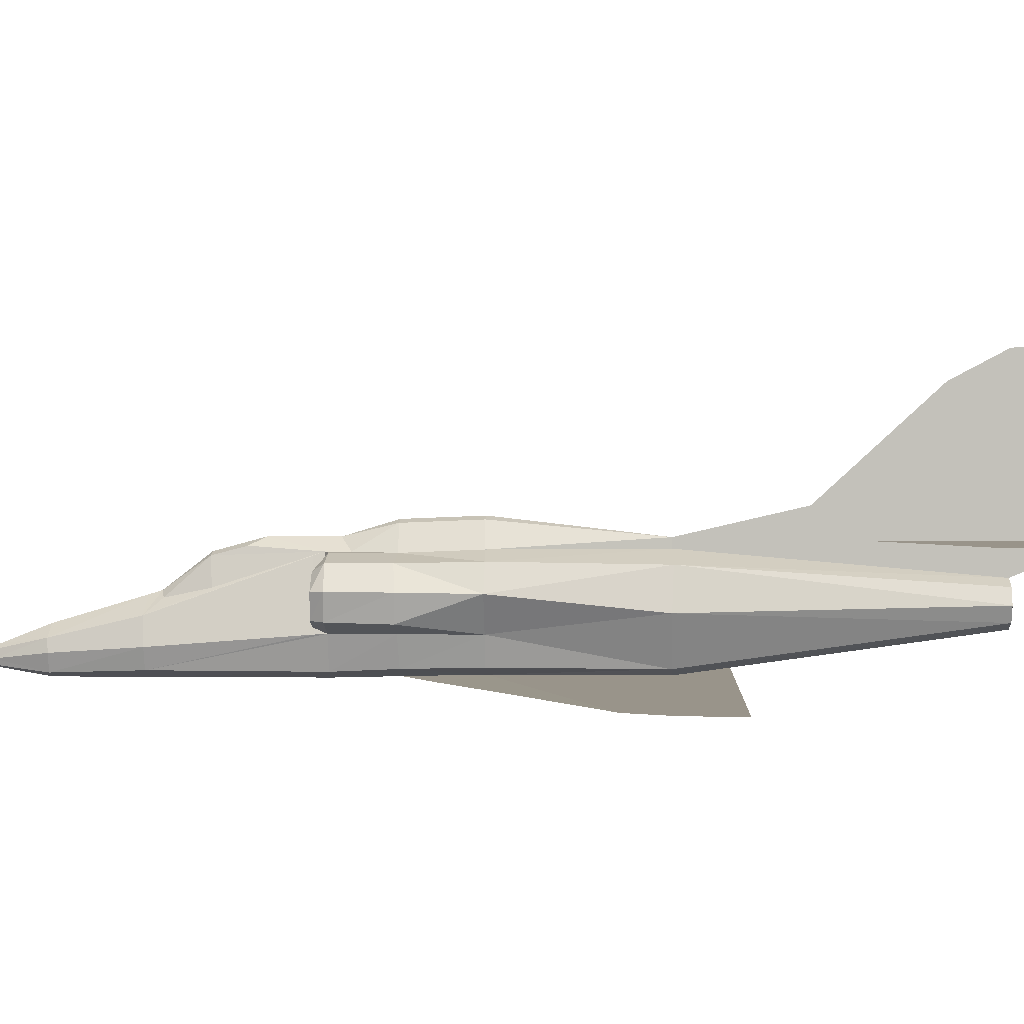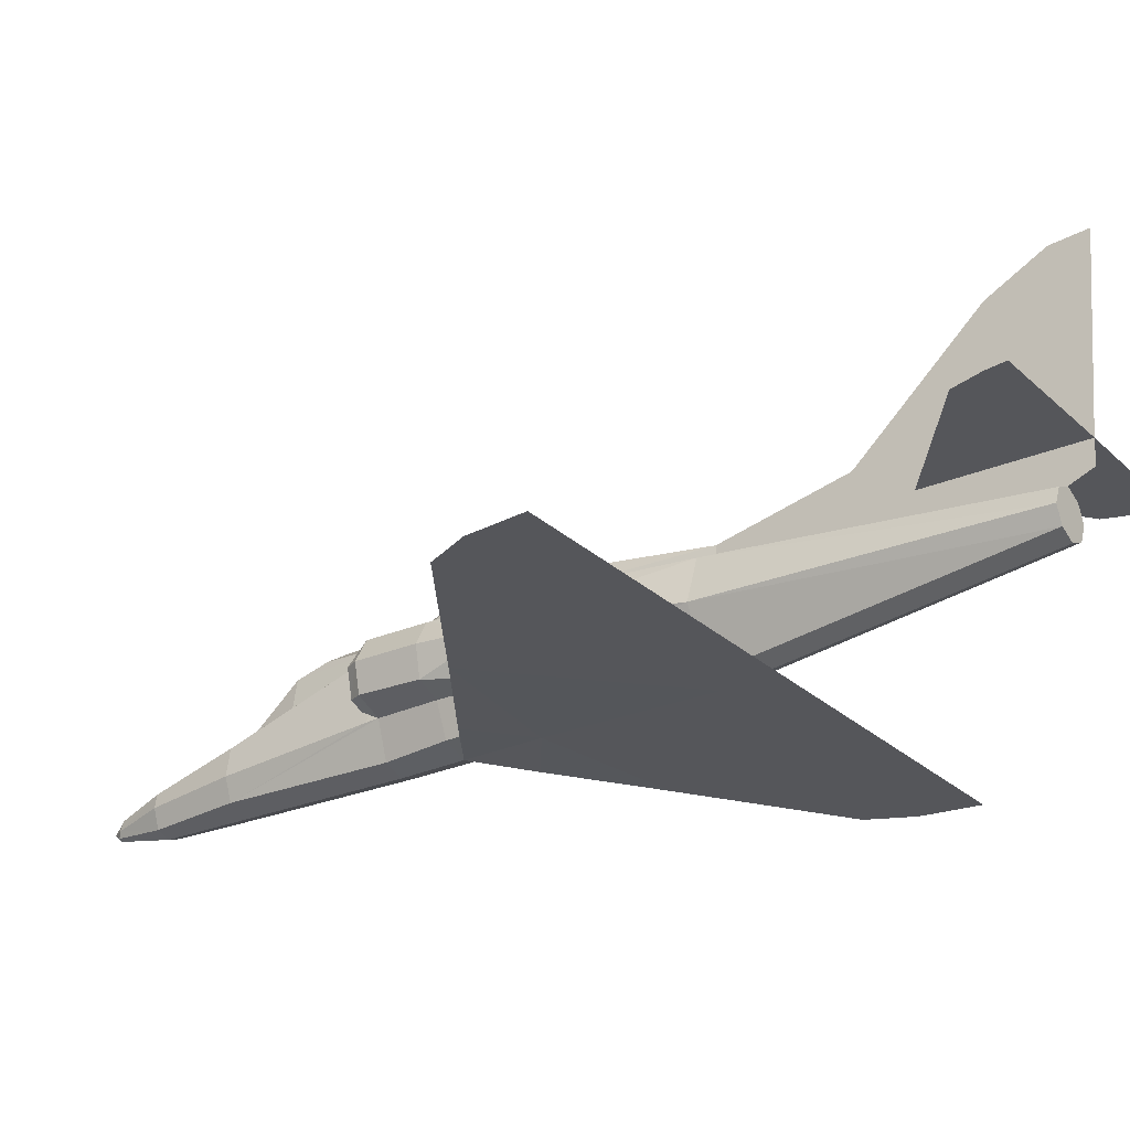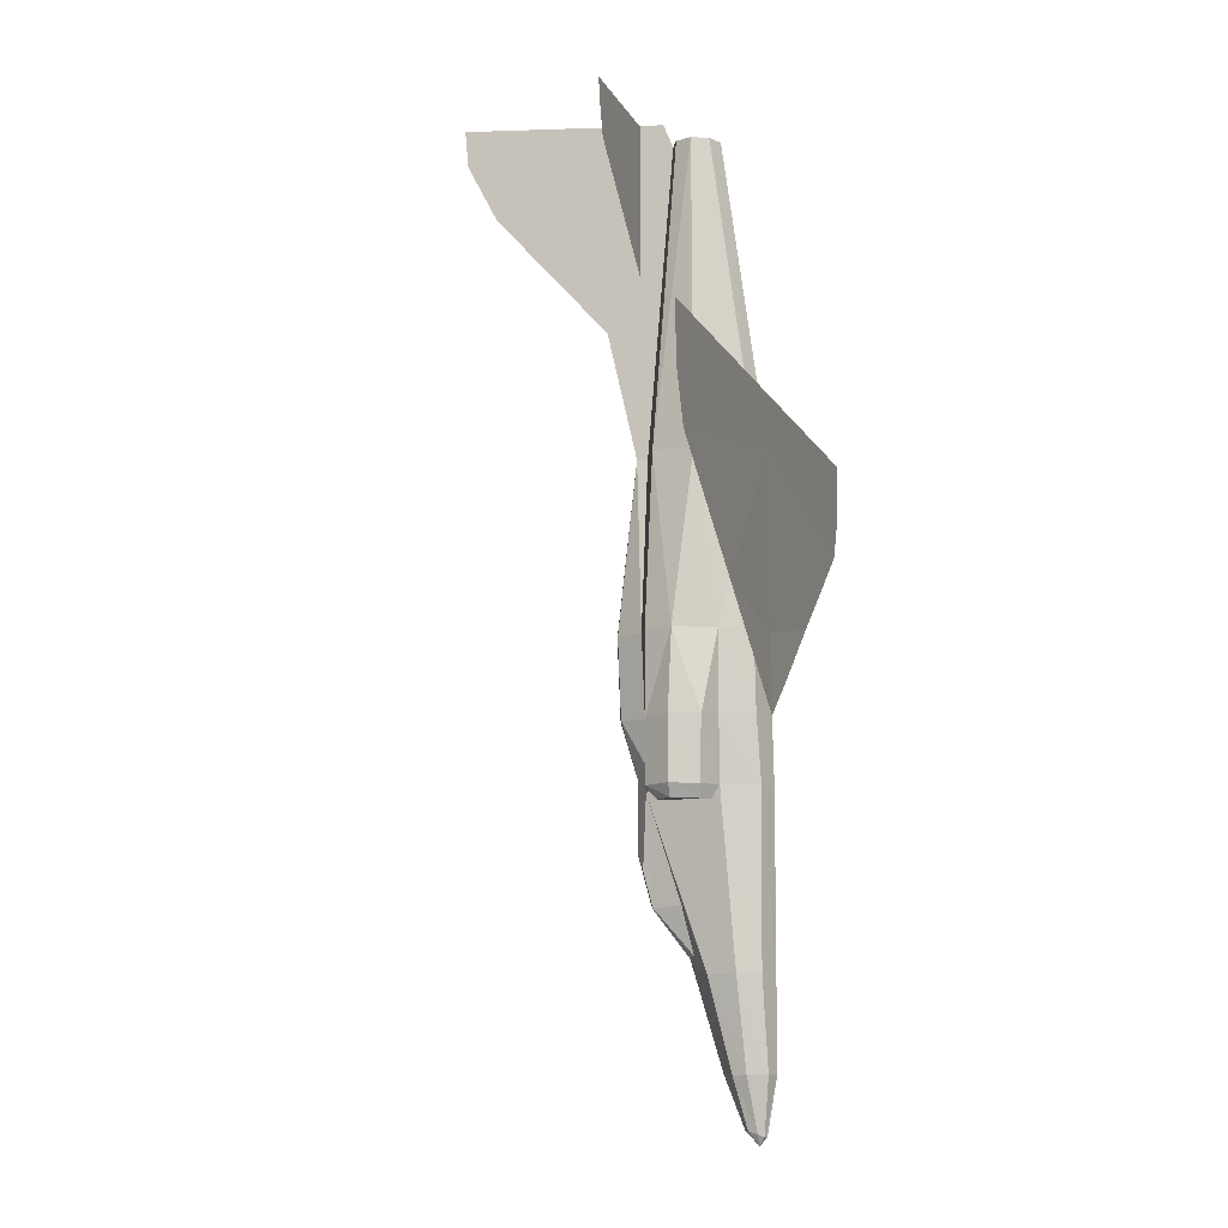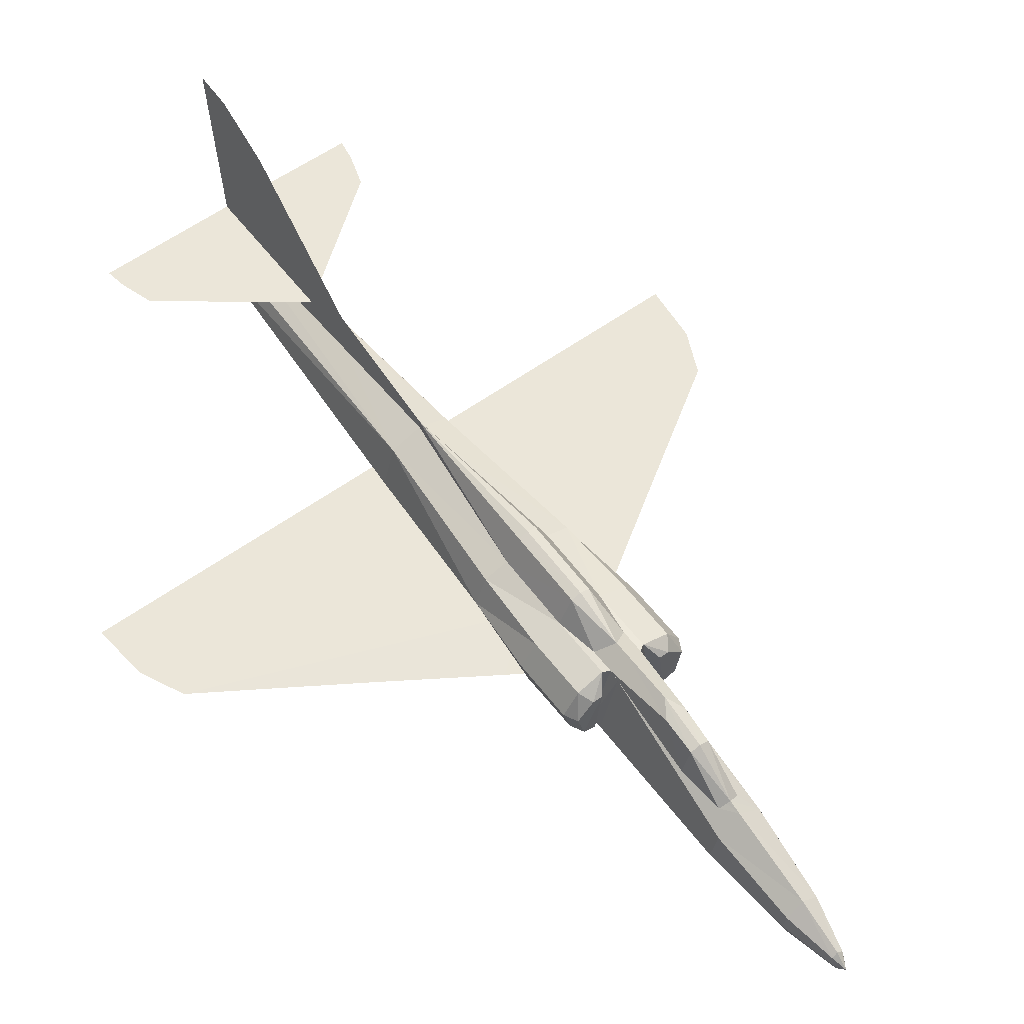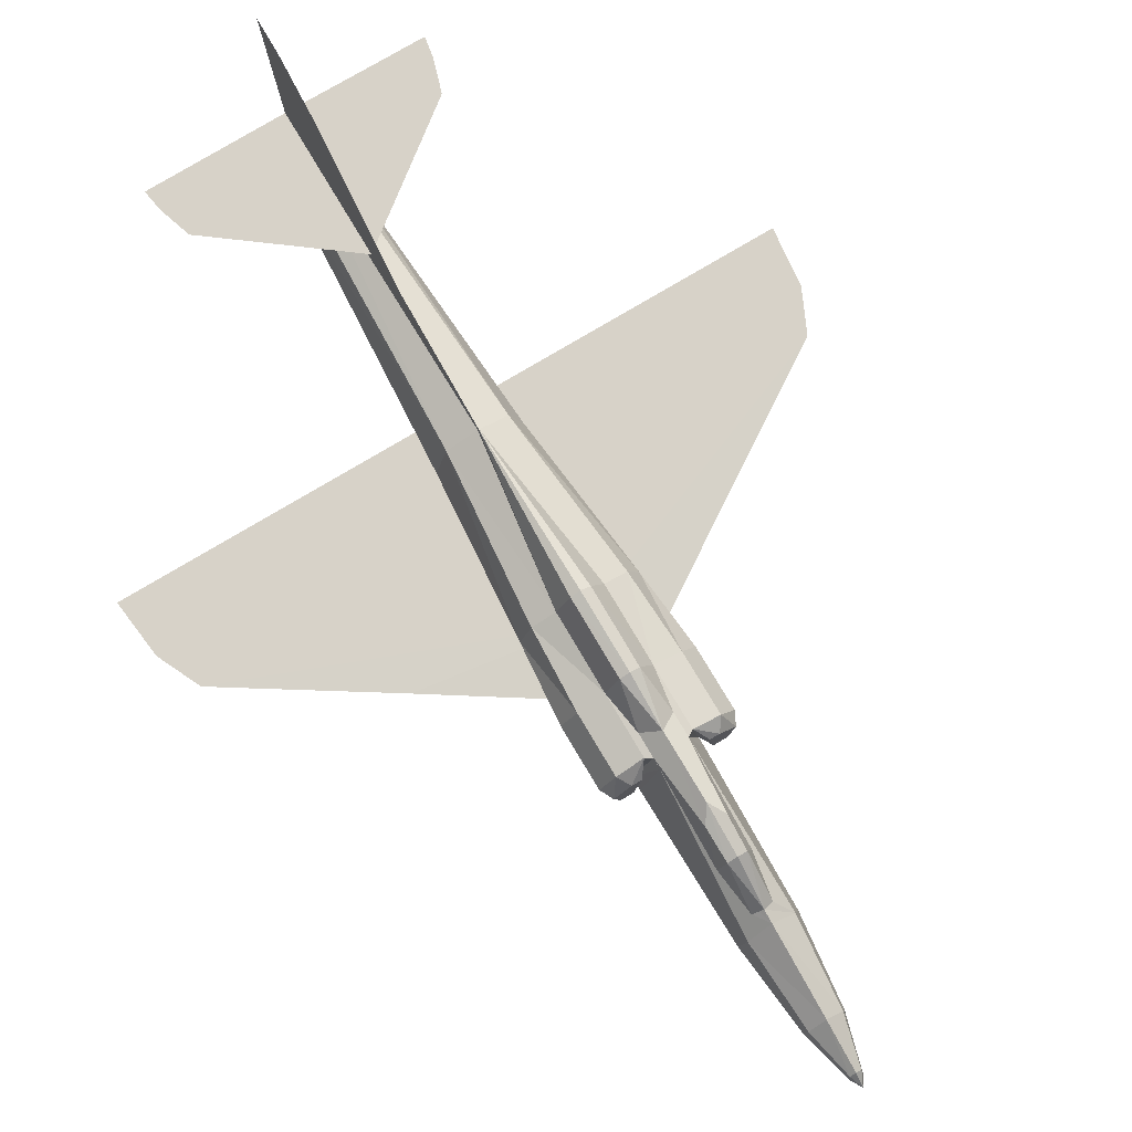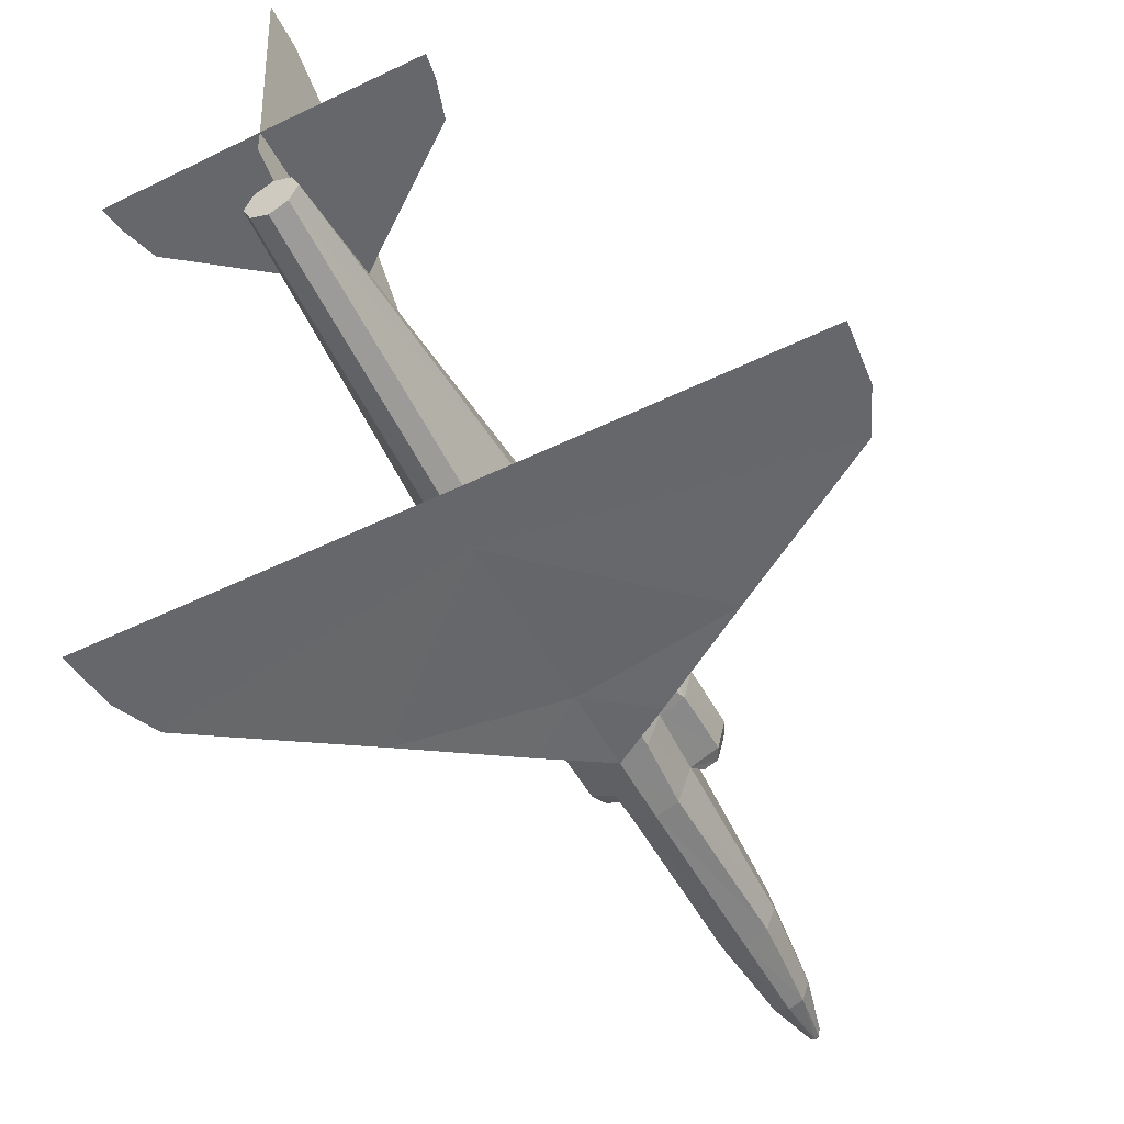
<metadata>
{"format":"obj","ext":"obj","renderer":"f3d","projection":"perspective","resolution":1024,"background":"white","views":[{"elev":1.9,"azim":-87.5,"up":"+Y"},{"elev":-25.8,"azim":-55.4,"up":"+Y"},{"elev":-9.0,"azim":-73.8,"up":"+Z"},{"elev":57.3,"azim":143.1,"up":"+Y"},{"elev":77.3,"azim":149.2,"up":"+Y"},{"elev":-52.0,"azim":27.8,"up":"+Y"}]}
</metadata>
<code>
o m1190
v 0.3377 0.06133 0.08581
v 0.3314 0.08186 0.1727
v 0.3543 0.09923 0.1743
v 0.3543 0.07317 0.0866
v 0.3346 0.0479 0.0866
v 0.3251 0.05422 0.1743
v 0.3583 0.03606 0.0329
v 0.3543 0.03448 0.03211
v 0.3543 0.04158 0.025
v 0.3606 0.04158 0.03527
v 0.3409 0.02974 0.0866
v 0.333 0.0329 0.1743
v 0.3543 0.025 0.0866
v 0.3543 0.025 0.1743
v 0.3598 0.05027 0.03764
v 0.3543 0.05422 0.03843
v 0.3677 0.02974 0.0866
v 0.374 0.0479 0.0866
v 0.3709 0.06133 0.08581
v 0.3709 0.1387 0.3583
v 0.3543 0.1514 0.348
v 0.3638 0.164 0.4001
v 0.3543 0.1671 0.4001
v 0.3772 0.1379 0.4001
v 0.3772 0.1411 0.4775
v 0.3638 0.1671 0.4767
v 0.3543 0.1703 0.4775
v 0.3543 0.1514 0.6425
v 0.3756 0.0329 0.1743
v 0.3835 0.05422 0.1743
v 0.3772 0.08186 0.1727
v 0.3504 0.03606 0.0329
v 0.348 0.04158 0.03527
v 0.3488 0.05027 0.03764
v 0.3448 0.164 0.4001
v 0.3377 0.1387 0.3583
v 0.3314 0.1379 0.4001
v 0.3448 0.1671 0.4767
v 0.3314 0.1411 0.4775
v 0.3188 0.06685 0.4775
v 0.2967 0.07712 0.3993
v 0.3188 0.06685 0.4001
v 0.2967 0.104 0.4775
v 0.2895 0.1055 0.4001
v 0.3377 0.1387 0.3346
v 0.3314 0.1379 0.3385
v 0.3543 0.1514 0.3353
v 0.3543 0.1411 0.6425
v 0.3046 0.13 0.3985
v 0.3085 0.1316 0.4783
v 0.329 0.03685 0.4775
v 0.3543 0.02816 0.4775
v 0.3377 0.03527 0.6418
v 0.3543 0.02816 0.6425
v 0.3117 0.0866 0.6418
v 0.3243 0.1285 0.6433
v 0.3543 0.1158 0.9395
v 0.3543 0.1308 0.7649
v 0.3385 0.1087 0.9395
v 0.3314 0.09291 0.9395
v 0.3385 0.07712 0.9395
v 0.3543 0.07001 0.9395
v 0.3543 0.1798 0.7649
v 0.3543 0.1482 0.7649
v 0.3543 0.2895 0.8842
v 0.3543 0.3188 0.9395
v 0.3543 0.3219 0.975
v 0.3543 0.1482 0.9632
v 0.3543 0.1482 0.8171
v 0.3543 0.1253 0.9624
v 0.2319 0.1482 0.9102
v 0.2216 0.1482 0.9426
v 0.2185 0.1482 0.9624
v 0.3543 0.02658 0.4017
v 0.2982 0.02658 0.4372
v 0.3543 0.02816 0.697
v 0.025 0.02816 0.697
v 0.03132 0.02816 0.6394
v 0.05106 0.02816 0.5967
v 0.2011 0.02737 0.5004
v 0.3298 0.03527 0.4017
v 0.3338 0.03211 0.3385
v 0.3543 0.025 0.3385
v 0.3219 0.06685 0.3385
v 0.3156 0.07317 0.3259
v 0.3219 0.1221 0.3259
v 0.3709 0.1356 0.3243
v 0.3709 0.1387 0.3346
v 0.3867 0.06685 0.3385
v 0.3867 0.06606 0.3259
v 0.3124 0.1221 0.3259
v 0.3843 0.1285 0.6433
v 0.4119 0.104 0.4775
v 0.4001 0.1316 0.4783
v 0.3219 0.06606 0.3259
v 0.3377 0.1356 0.3243
v 0.2959 0.1055 0.3259
v 0.3046 0.13 0.3377
v 0.2895 0.1055 0.3385
v 0.3543 0.1032 0.1869
v 0.3646 0.09686 0.1893
v 0.3709 0.1063 0.2335
v 0.2967 0.0787 0.3377
v 0.3748 0.03211 0.3385
v 0.3969 0.0866 0.6418
v 0.3377 0.1063 0.2335
v 0.344 0.09686 0.1893
v 0.3788 0.03527 0.4017
v 0.3772 0.1379 0.3385
v 0.4041 0.13 0.3985
v 0.4041 0.13 0.3377
v 0.4191 0.1055 0.4001
v 0.4191 0.1055 0.3385
v 0.4127 0.1055 0.3259
v 0.4119 0.0787 0.3377
v 0.4056 0.07949 0.3251
v 0.393 0.07317 0.3259
v 0.4119 0.07712 0.3993
v 0.3898 0.06685 0.4001
v 0.3962 0.1221 0.3259
v 0.3867 0.1221 0.3259
v 0.5075 0.02737 0.5004
v 0.4104 0.02658 0.4372
v 0.3796 0.03685 0.4775
v 0.3898 0.06685 0.4775
v 0.3709 0.03527 0.6418
v 0.303 0.07949 0.3251
v 0.6575 0.02816 0.5967
v 0.6836 0.02816 0.697
v 0.6773 0.02816 0.6394
v 0.3701 0.1087 0.9395
v 0.3772 0.09291 0.9395
v 0.3701 0.07712 0.9395
v 0.4767 0.1482 0.9102
v 0.487 0.1482 0.9426
v 0.4901 0.1482 0.9624
v 0.3543 0.1379 0.2319
v 0.3448 0.1348 0.2319
v 0.3646 0.1435 0.2651
v 0.3543 0.1514 0.2809
v 0.3638 0.1348 0.2319
v 0.344 0.1435 0.2651
f 1 2 3
f 5 6 2
f 7 8 9
f 10 7 9
f 11 12 6
f 13 14 12
f 15 10 9
f 16 15 9
f 17 13 8
f 18 17 7
f 18 10 15
f 4 19 15
f 20 21 22
f 23 22 21
f 24 20 22
f 25 24 22
f 26 22 23
f 26 27 28
f 28 25 26
f 17 29 14
f 18 30 29
f 19 31 30
f 4 3 31
f 9 8 32
f 9 32 33
f 9 33 34
f 9 34 16
f 32 8 13
f 33 32 11
f 1 34 33
f 16 34 1
f 35 21 36
f 21 35 23
f 35 36 37
f 38 35 37
f 27 23 35
f 28 27 38
f 38 39 28
f 40 41 42
f 40 43 41
f 43 44 41
f 36 45 46
f 21 47 45
f 39 48 28
f 43 49 44
f 49 43 50
f 37 50 39
f 37 49 50
f 51 52 53
f 52 54 53
f 53 40 51
f 43 40 55
f 55 40 53
f 48 56 57
f 56 59 57
f 59 56 60
f 56 55 60
f 55 61 60
f 55 53 61
f 53 62 61
f 53 54 62
f 81 82 83
f 50 56 48
f 52 51 81
f 40 42 81
f 42 84 82
f 84 46 45
f 84 85 86
f 87 88 89
f 86 91 46
f 55 56 43
f 50 43 56
f 92 93 94
f 95 84 45
f 97 98 91
f 99 98 97
f 3 100 101
f 31 87 90
f 46 91 98
f 84 42 41
f 30 90 89
f 29 104 83
f 93 92 105
f 2 96 45
f 6 95 96
f 12 82 84
f 14 83 82
f 74 83 104
f 109 24 110
f 111 110 112
f 114 113 115
f 116 115 89
f 113 112 118
f 115 118 119
f 111 120 109
f 114 111 113
f 120 111 114
f 109 120 121
f 109 121 117
f 88 109 89
f 108 104 89
f 124 108 119
f 74 108 124
f 25 48 92
f 124 125 126
f 126 54 52
f 126 52 124
f 94 110 24
f 25 94 24
f 94 93 110
f 112 110 93
f 119 118 125
f 118 93 125
f 118 112 93
f 24 109 88
f 20 88 47
f 28 48 25
f 103 41 44
f 85 84 103
f 127 103 99
f 99 44 49
f 98 49 37
f 105 125 93
f 126 125 105
f 58 57 92
f 57 131 92
f 132 92 131
f 132 105 92
f 132 133 105
f 133 126 105
f 133 62 126
f 62 54 126
f 137 100 138
f 138 100 107
f 47 88 139
f 101 100 141
f 138 107 106
f 137 138 142
f 45 142 138
f 140 142 45
f 141 100 137
f 102 101 141
f 140 139 141
f 102 141 139
f 121 120 114
f 85 127 97
f 62 133 132
f 57 59 60
f 48 28 63
f 68 70 57
f 68 69 71
f 73 72 71
f 75 52 74
f 54 77 76
f 79 77 78
f 52 79 54
f 80 54 79
f 52 75 80
f 123 52 122
f 52 54 128
f 122 128 54
f 54 76 129
f 128 130 129
f 58 64 63
f 63 65 66
f 69 64 58
f 68 69 134
f 136 135 134
f 123 74 52
f 1 3 4
f 5 2 1
f 11 6 5
f 13 12 11
f 17 8 7
f 18 7 10
f 18 15 19
f 4 15 16
f 25 22 26
f 26 23 27
f 17 14 13
f 18 29 17
f 19 30 18
f 4 31 19
f 32 13 11
f 33 11 5
f 1 33 5
f 16 1 4
f 38 37 39
f 27 35 38
f 36 46 37
f 21 45 36
f 48 57 58
f 81 83 74
f 50 48 39
f 52 81 74
f 40 81 51
f 42 82 81
f 84 86 46
f 87 89 90
f 95 45 96
f 3 101 102
f 3 102 88
f 3 88 87
f 3 87 31
f 31 90 30
f 84 41 103
f 30 89 104
f 30 104 29
f 29 83 14
f 2 45 106
f 2 106 107
f 2 107 100
f 2 100 3
f 6 96 2
f 12 84 95
f 12 95 6
f 14 82 12
f 74 104 108
f 109 110 111
f 111 112 113
f 114 115 116
f 116 89 117
f 113 118 115
f 115 119 89
f 109 117 89
f 108 89 119
f 124 119 125
f 74 124 52
f 25 92 94
f 24 88 20
f 20 47 21
f 103 44 99
f 85 103 127
f 127 99 97
f 99 49 98
f 98 37 46
f 58 92 48
f 47 139 140
f 137 142 140
f 45 138 106
f 140 45 47
f 140 141 137
f 102 139 88
f 121 114 116
f 121 116 117
f 85 97 91
f 85 91 86
f 62 132 131
f 62 131 57
f 57 60 61
f 57 61 62
f 63 66 67
f 63 69 64
f 64 65 63
f 69 58 57
f 69 57 70
f 69 70 68
f 68 71 72
f 68 72 73
f 73 71 69
f 73 69 68
f 54 78 77
f 54 79 78
f 79 76 77
f 79 54 76
f 52 80 79
f 80 52 54
f 52 128 122
f 122 54 52
f 54 129 130
f 54 130 128
f 128 129 76
f 128 76 54
f 48 63 64
f 48 64 58
f 58 63 28
f 58 28 48
f 63 67 68
f 63 68 69
f 64 68 67
f 64 67 66
f 64 66 65
f 68 57 58
f 68 58 64
f 68 64 69
f 68 134 135
f 68 135 136
f 136 134 69
f 136 69 68

</code>
